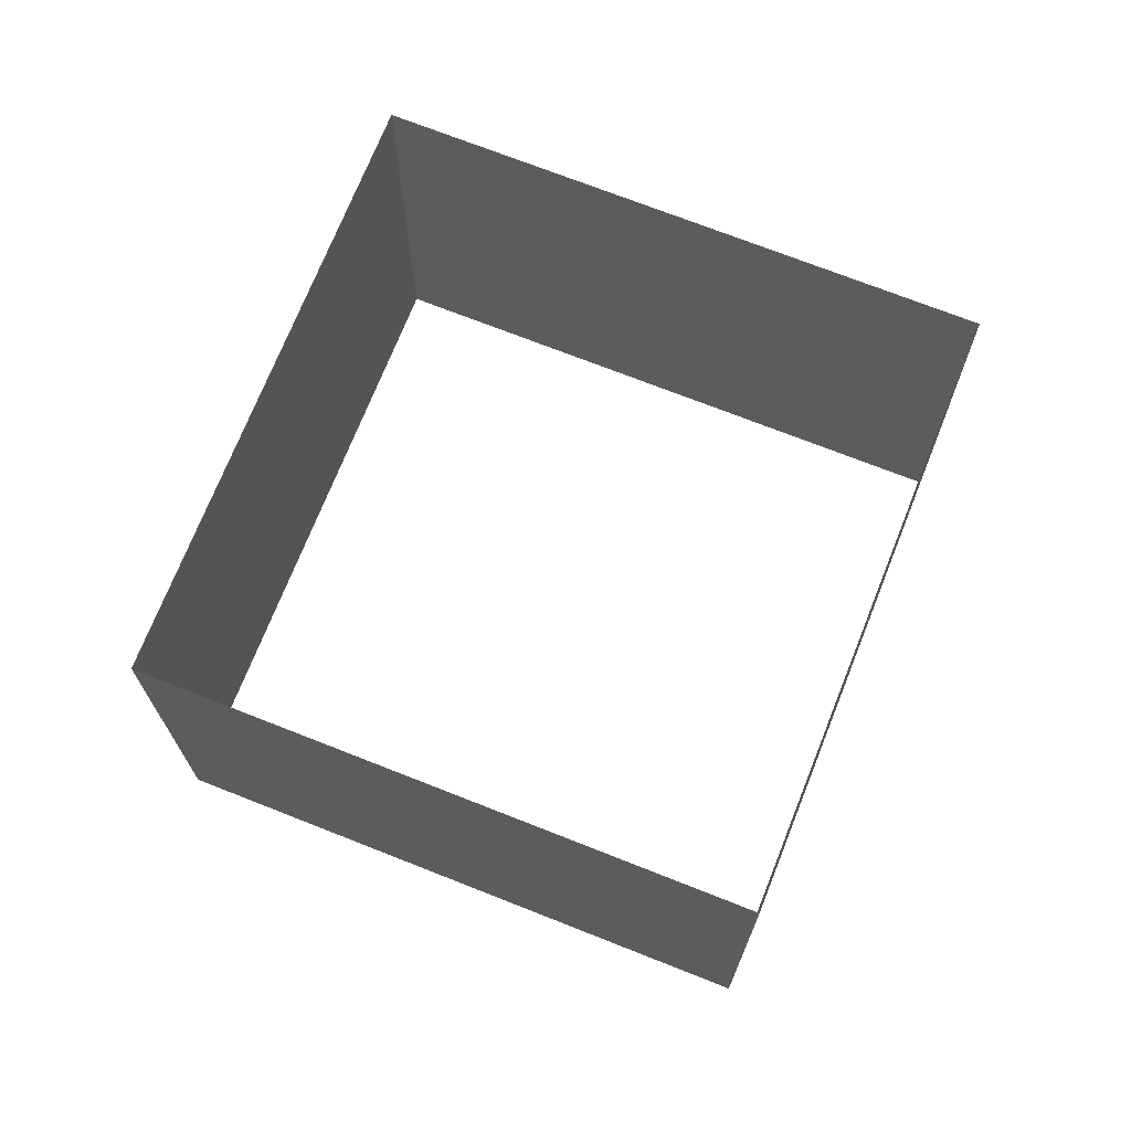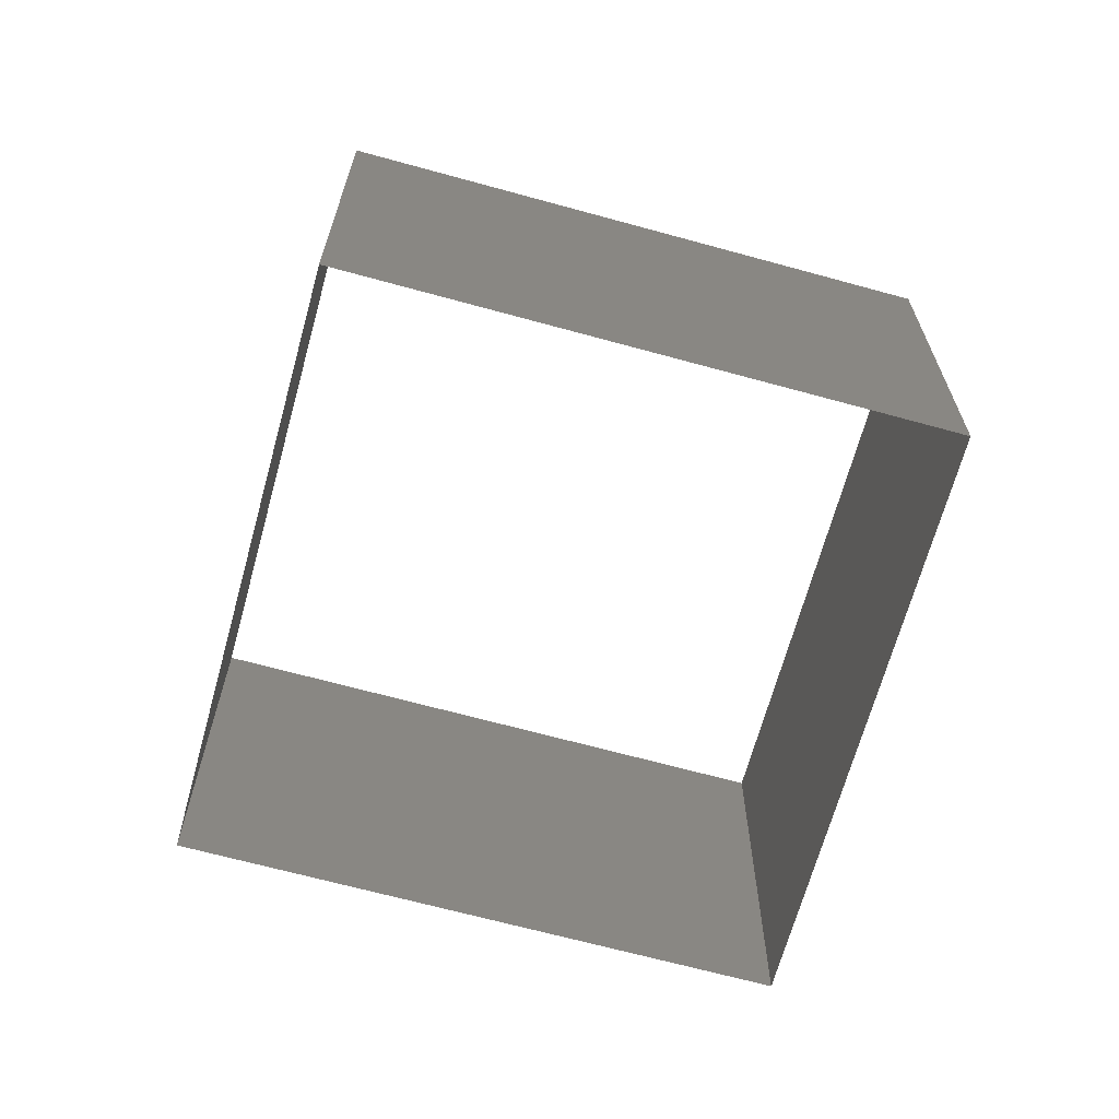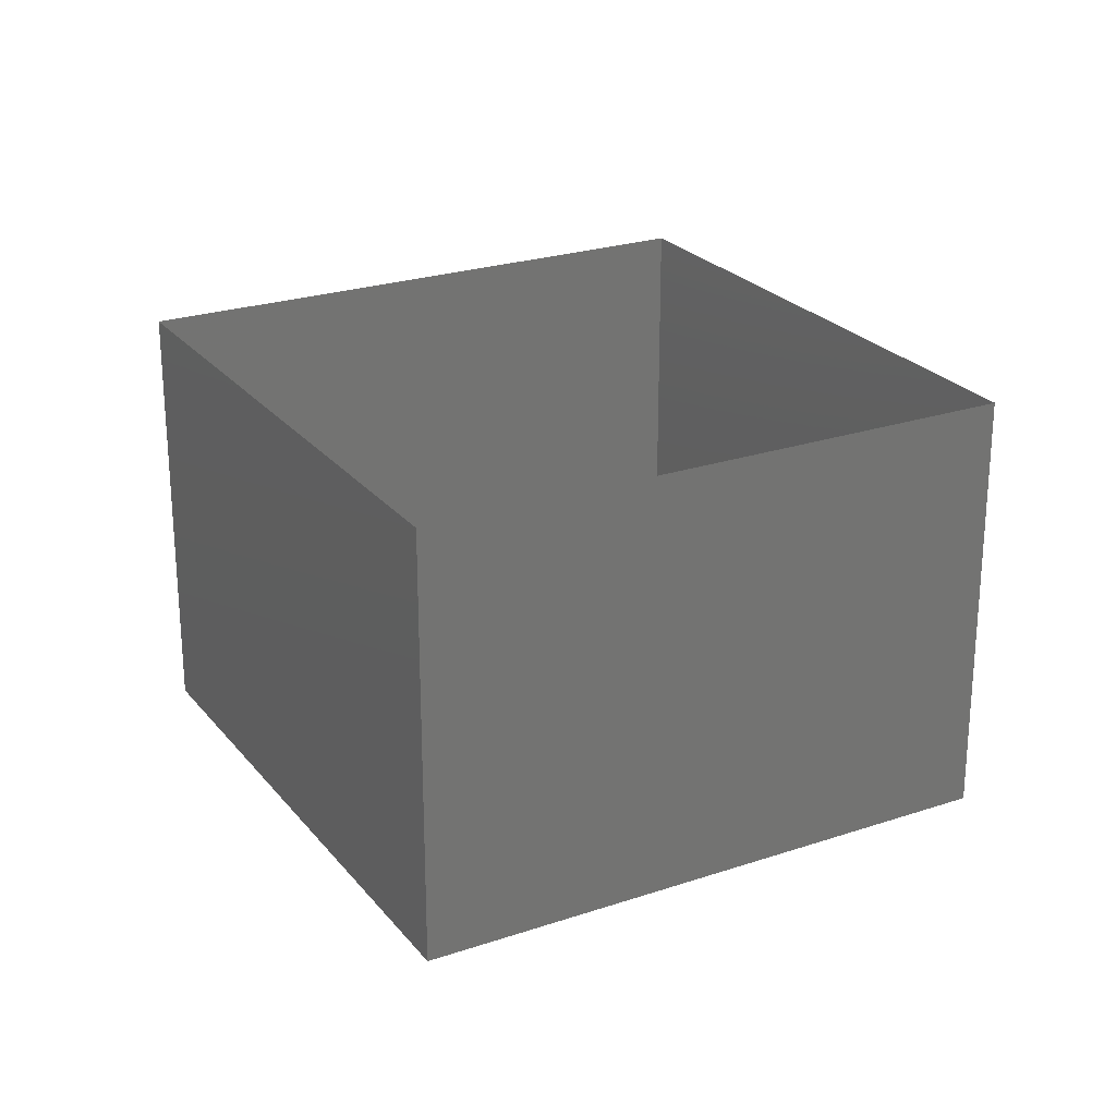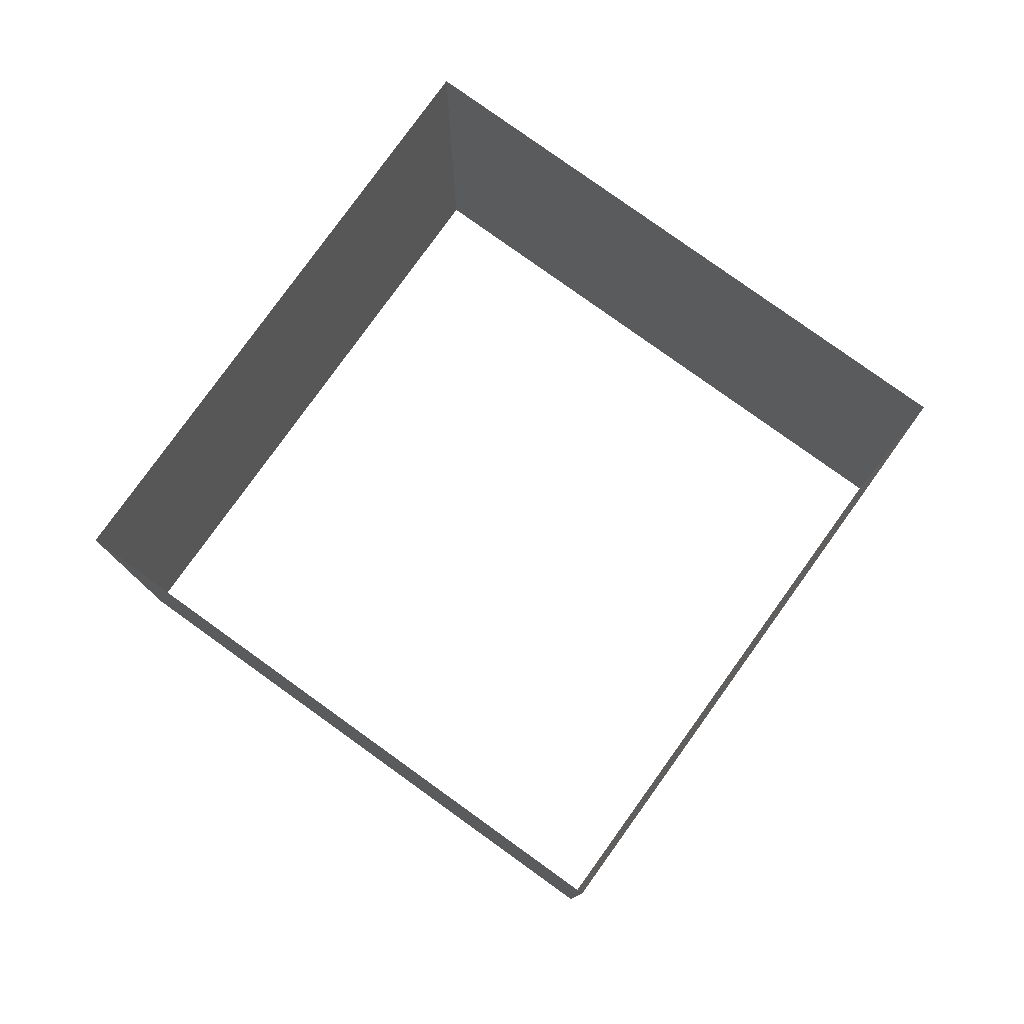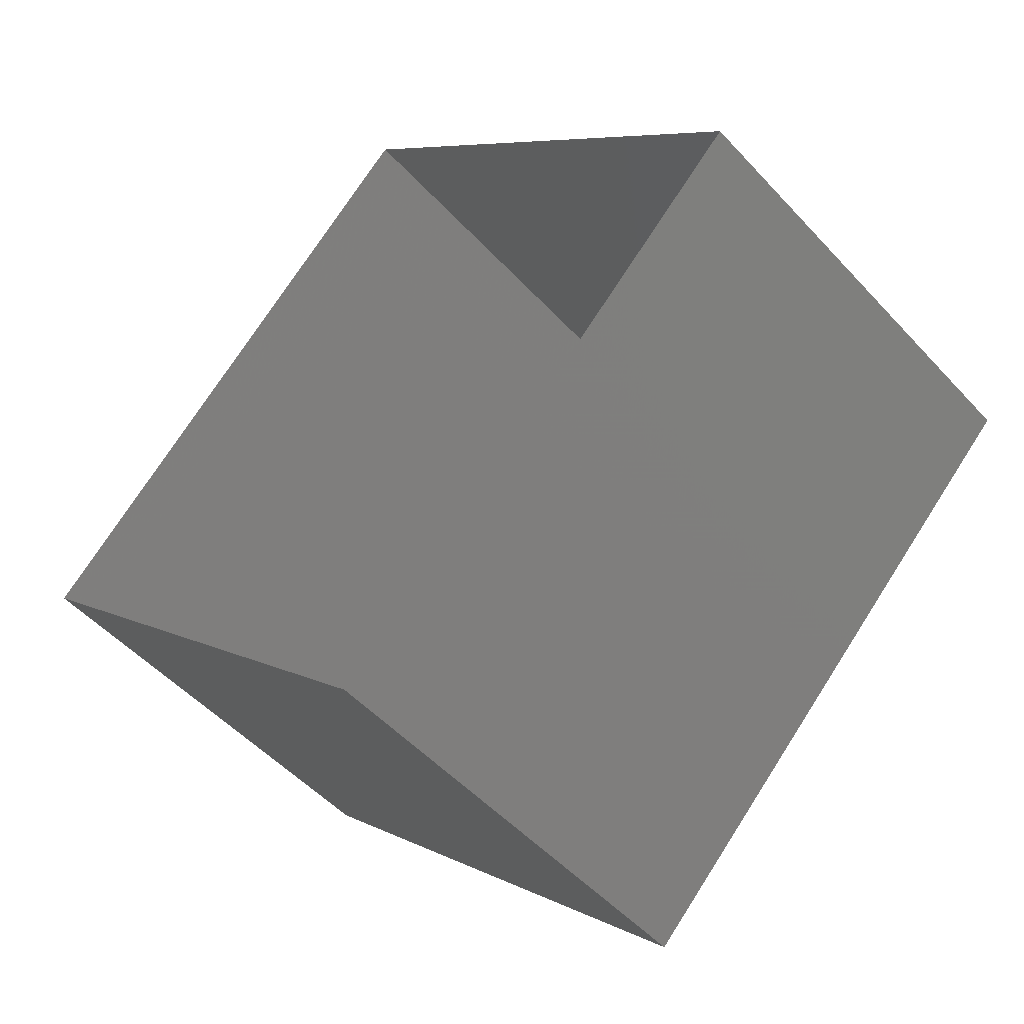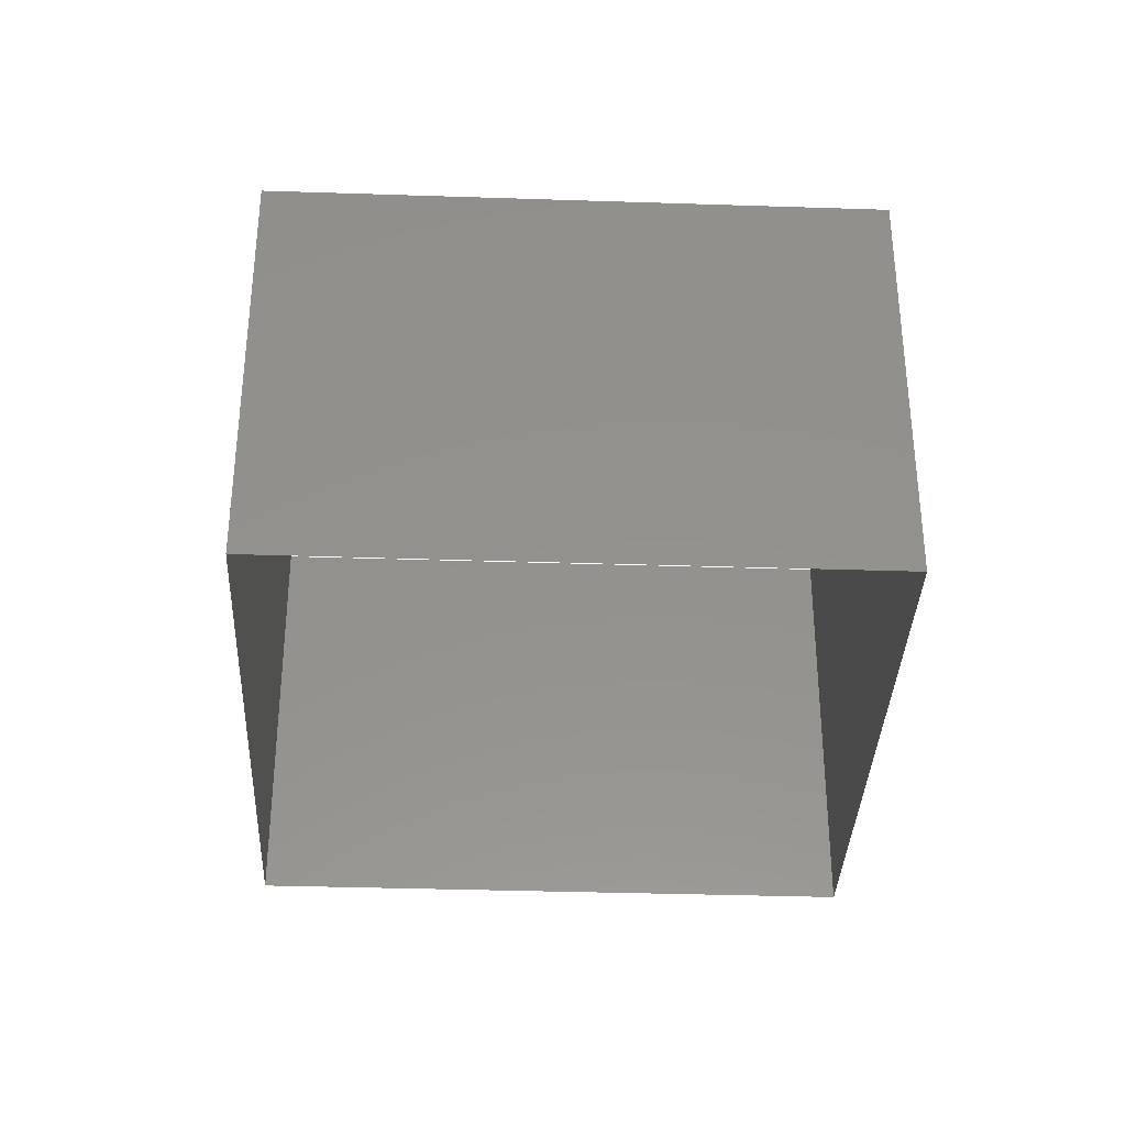
<metadata>
{"format":"stl","ext":"stl","renderer":"f3d","projection":"perspective","resolution":1024,"background":"white","views":[{"elev":71.5,"azim":156.6,"up":"+Z"},{"elev":-67.1,"azim":-60.4,"up":"+Z"},{"elev":24.4,"azim":106.0,"up":"+Z"},{"elev":79.4,"azim":170.7,"up":"+Z"},{"elev":-50.4,"azim":-139.4,"up":"+Y"},{"elev":-35.3,"azim":132.5,"up":"+Z"}]}
</metadata>
<code>
# stl→obj: 8 verts, 8 faces
v 0.2506 0.2374 0.9007
v 0.2456 0.2324 0.8957
v 0.2456 0.2324 0.9007
v 0.2506 0.2374 0.8957
v 0.2456 0.2424 0.9007
v 0.2456 0.2424 0.8957
v 0.2406 0.2374 0.9007
v 0.2406 0.2374 0.8957
f 1 2 3
f 1 4 2
f 5 6 4
f 5 4 1
f 7 8 6
f 7 6 5
f 3 2 8
f 3 8 7

</code>
